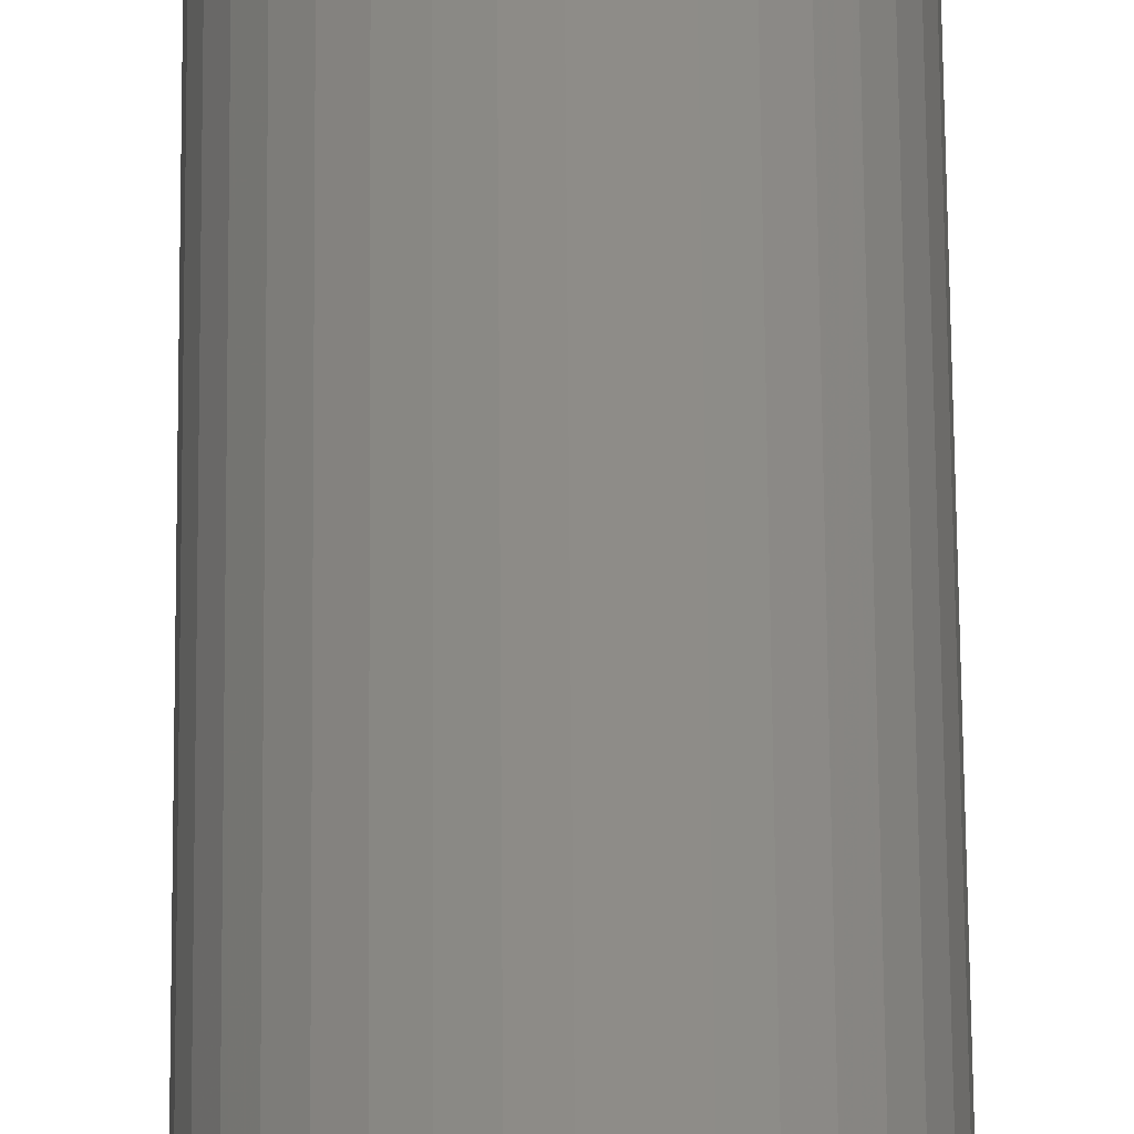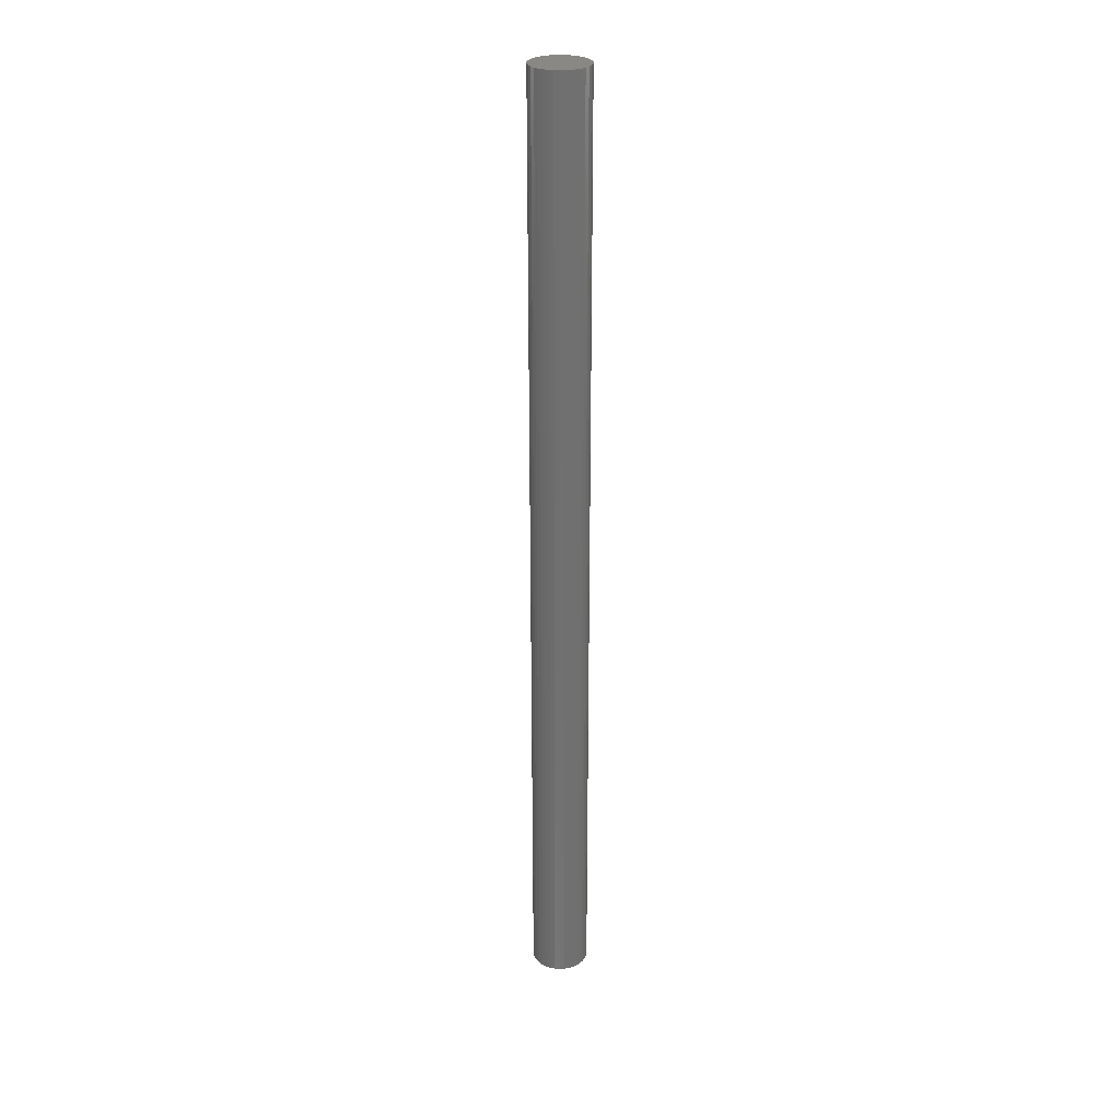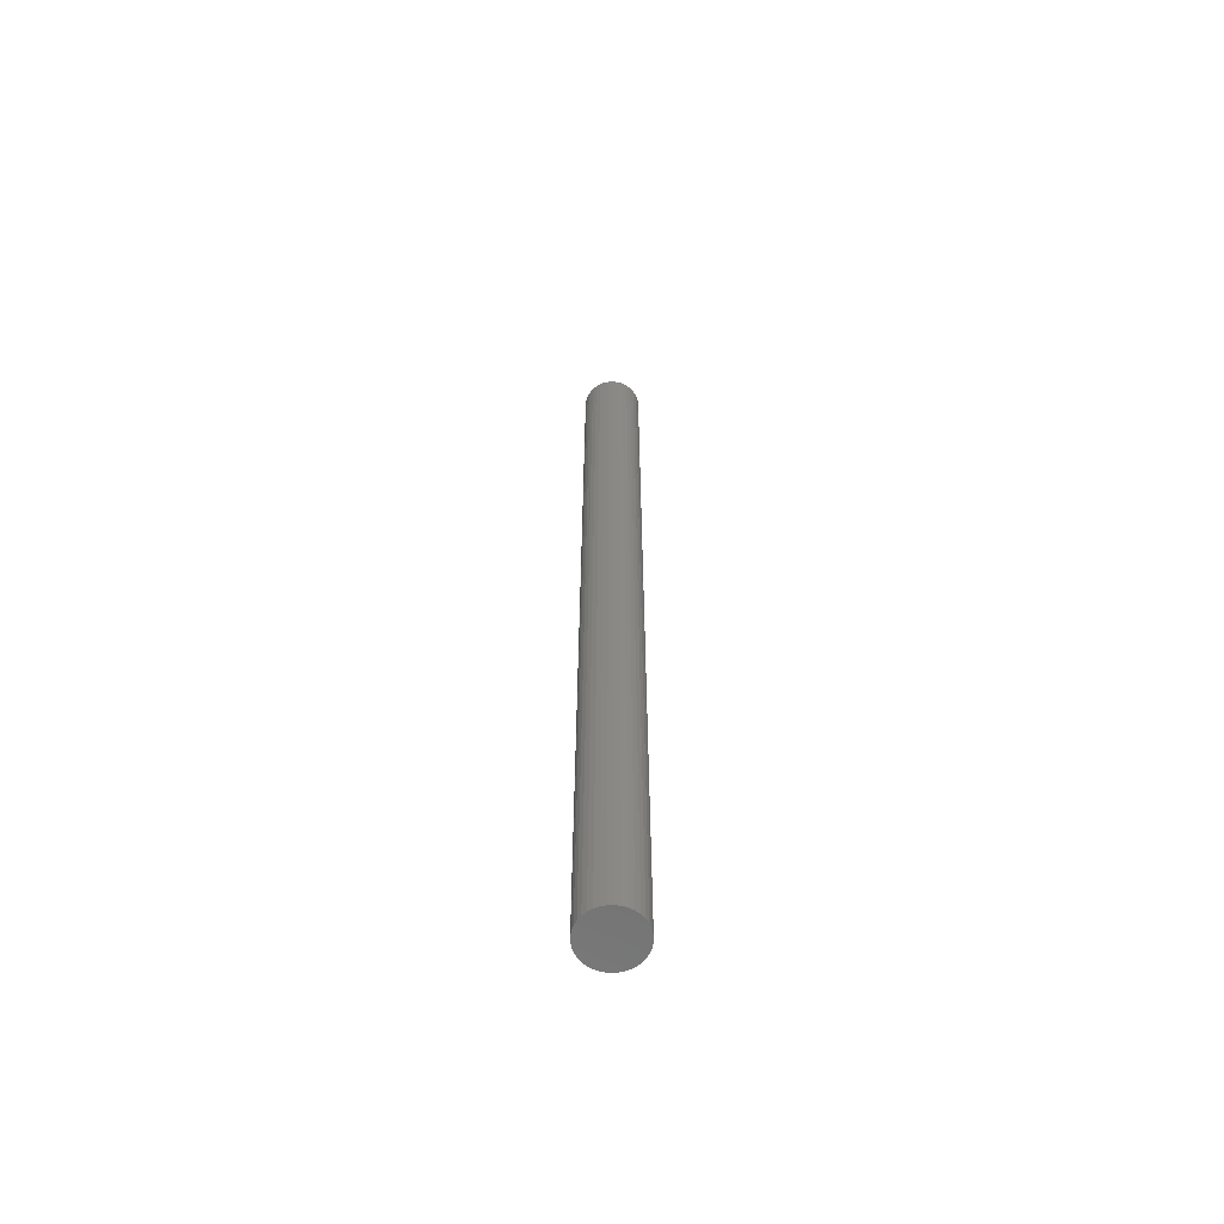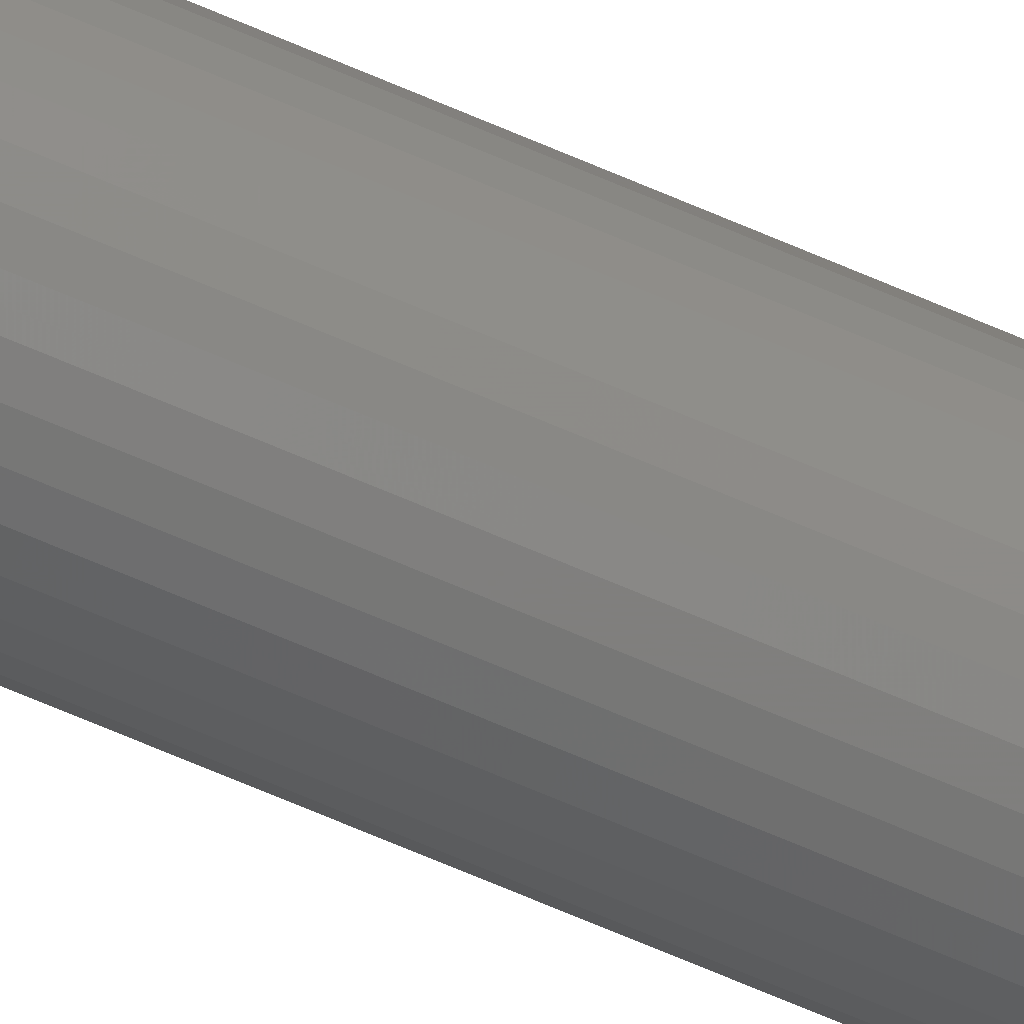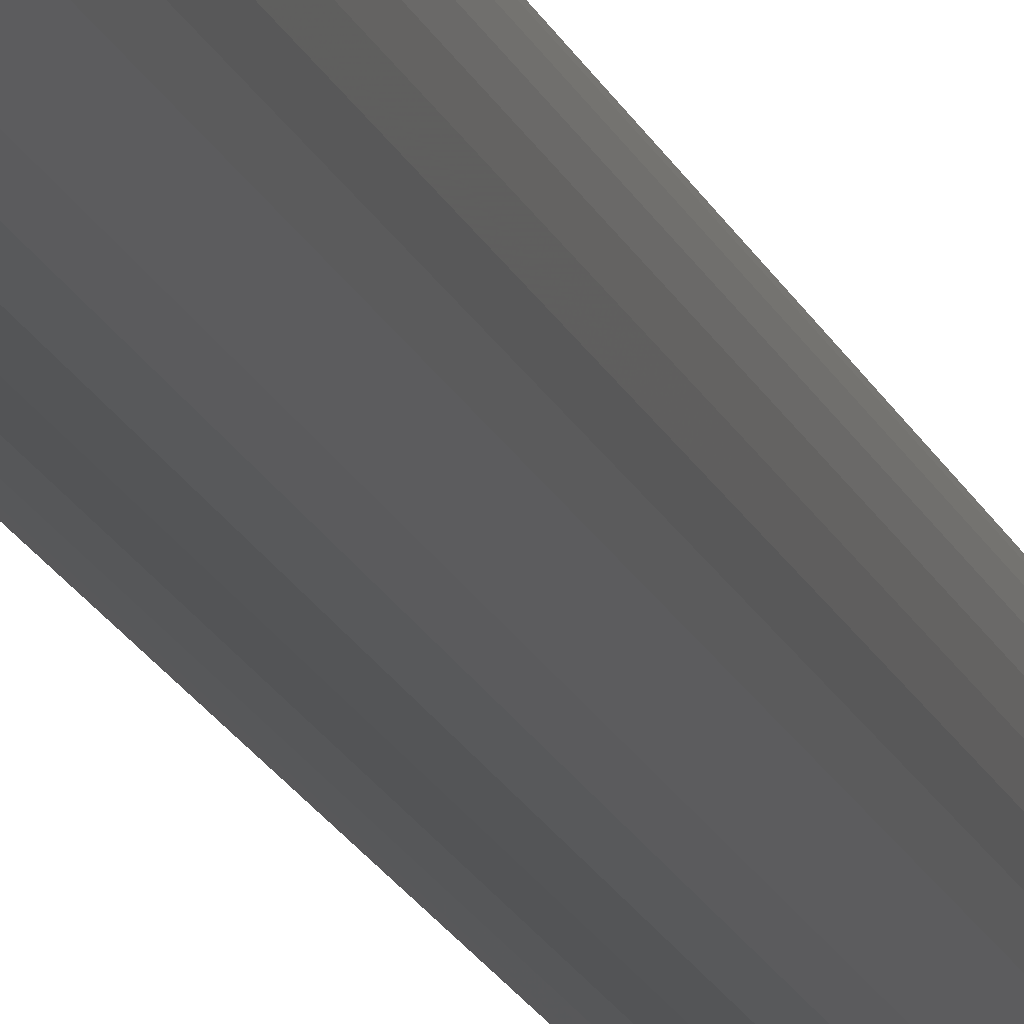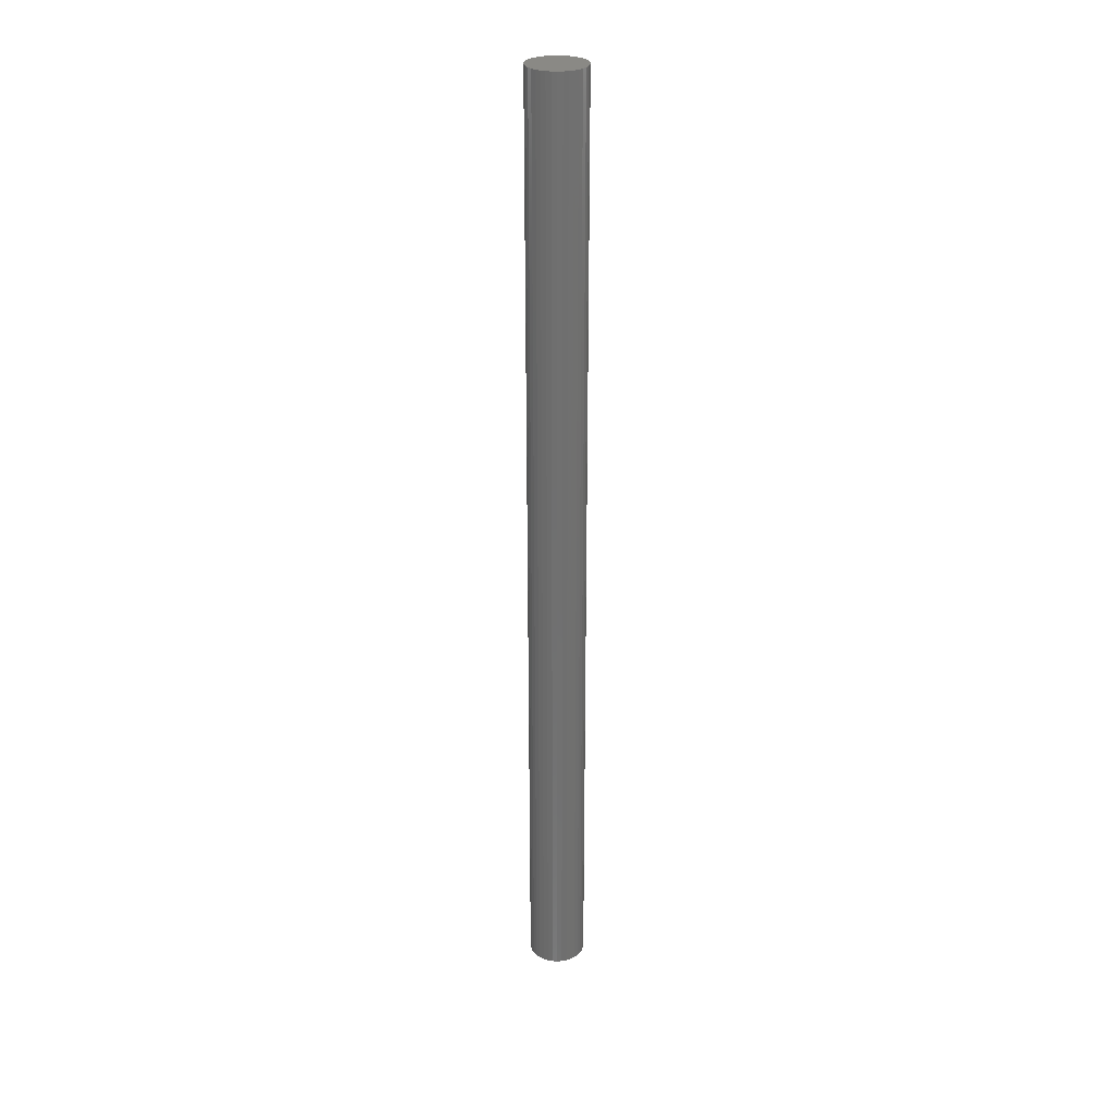
<metadata>
{"format":"stl","ext":"stl","renderer":"f3d","projection":"perspective","resolution":1024,"background":"white","views":[{"elev":36.7,"azim":179.7,"up":"+Y"},{"elev":27.5,"azim":10.6,"up":"+Z"},{"elev":-62.1,"azim":156.7,"up":"+Z"},{"elev":-74.4,"azim":-112.7,"up":"+Y"},{"elev":-12.7,"azim":-167.7,"up":"+Y"},{"elev":28.0,"azim":99.7,"up":"+Z"}]}
</metadata>
<code>
# stl→obj: 75 verts, 144 faces
v 30 0 0
v 29.54 5.209 -1000
v 29.54 5.209 0
v 28.19 10.26 -1000
v 28.19 10.26 0
v 25.98 15 -1000
v 25.98 15 0
v 22.98 19.28 -1000
v 22.98 19.28 0
v 19.28 22.98 -1000
v 19.28 22.98 0
v 15 25.98 -1000
v 15 25.98 0
v 10.26 28.19 -1000
v 10.26 28.19 0
v 5.209 29.54 -1000
v 5.209 29.54 0
v 1.837e-15 30 -1000
v 1.837e-15 30 0
v -5.209 29.54 -1000
v -5.209 29.54 0
v -10.26 28.19 -1000
v -10.26 28.19 0
v -15 25.98 -1000
v -15 25.98 0
v -19.28 22.98 -1000
v -19.28 22.98 0
v -22.98 19.28 -1000
v -22.98 19.28 0
v -25.98 15 -1000
v -25.98 15 0
v -28.19 10.26 -1000
v -28.19 10.26 0
v -29.54 5.209 -1000
v -29.54 5.209 0
v -30 3.674e-15 -1000
v -30 3.674e-15 0
v -29.54 -5.209 -1000
v -29.54 -5.209 0
v -28.19 -10.26 -1000
v -28.19 -10.26 0
v -25.98 -15 -1000
v -25.98 -15 0
v -22.98 -19.28 -1000
v -22.98 -19.28 0
v -19.28 -22.98 -1000
v -19.28 -22.98 0
v -15 -25.98 -1000
v -15 -25.98 0
v -10.26 -28.19 -1000
v -10.26 -28.19 0
v -5.209 -29.54 -1000
v -5.209 -29.54 0
v -5.511e-15 -30 -1000
v -5.511e-15 -30 0
v 5.209 -29.54 -1000
v 5.209 -29.54 0
v 10.26 -28.19 -1000
v 10.26 -28.19 0
v 15 -25.98 -1000
v 15 -25.98 0
v 19.28 -22.98 -1000
v 19.28 -22.98 0
v 22.98 -19.28 -1000
v 22.98 -19.28 0
v 25.98 -15 -1000
v 25.98 -15 0
v 28.19 -10.26 -1000
v 28.19 -10.26 0
v 29.54 -5.209 -1000
v 29.54 -5.209 0
v 30 0 -1000
v 0 0 -1000
v 0 0 0
v 30 -7.348e-15 0
f 1 2 3
f 3 2 4
f 3 4 5
f 5 4 6
f 5 6 7
f 7 6 8
f 7 8 9
f 9 8 10
f 9 10 11
f 11 10 12
f 11 12 13
f 13 12 14
f 13 14 15
f 15 14 16
f 15 16 17
f 17 16 18
f 17 18 19
f 19 18 20
f 19 20 21
f 21 20 22
f 21 22 23
f 23 22 24
f 23 24 25
f 25 24 26
f 25 26 27
f 27 26 28
f 27 28 29
f 29 28 30
f 29 30 31
f 31 30 32
f 31 32 33
f 33 32 34
f 33 34 35
f 35 34 36
f 35 36 37
f 37 36 38
f 37 38 39
f 39 38 40
f 39 40 41
f 41 40 42
f 41 42 43
f 43 42 44
f 43 44 45
f 45 44 46
f 45 46 47
f 47 46 48
f 47 48 49
f 49 48 50
f 49 50 51
f 51 50 52
f 51 52 53
f 53 52 54
f 53 54 55
f 55 54 56
f 55 56 57
f 57 56 58
f 57 58 59
f 59 58 60
f 59 60 61
f 61 60 62
f 61 62 63
f 63 62 64
f 63 64 65
f 65 64 66
f 65 66 67
f 67 66 68
f 67 68 69
f 69 68 70
f 69 70 71
f 71 70 72
f 71 72 1
f 1 72 2
f 4 2 73
f 73 2 72
f 73 72 70
f 10 8 73
f 73 8 6
f 73 6 4
f 16 14 73
f 73 14 12
f 73 12 10
f 22 20 73
f 73 20 18
f 73 18 16
f 28 26 73
f 73 26 24
f 73 24 22
f 34 32 73
f 73 32 30
f 73 30 28
f 40 38 73
f 73 38 36
f 73 36 34
f 46 44 73
f 73 44 42
f 73 42 40
f 52 50 73
f 73 50 48
f 73 48 46
f 58 56 73
f 73 56 54
f 73 54 52
f 64 62 73
f 73 62 60
f 73 60 58
f 70 68 73
f 73 68 66
f 73 66 64
f 69 71 74
f 74 71 75
f 74 75 3
f 63 65 74
f 74 65 67
f 74 67 69
f 57 59 74
f 74 59 61
f 74 61 63
f 51 53 74
f 74 53 55
f 74 55 57
f 45 47 74
f 74 47 49
f 74 49 51
f 39 41 74
f 74 41 43
f 74 43 45
f 33 35 74
f 74 35 37
f 74 37 39
f 27 29 74
f 74 29 31
f 74 31 33
f 21 23 74
f 74 23 25
f 74 25 27
f 15 17 74
f 74 17 19
f 74 19 21
f 9 11 74
f 74 11 13
f 74 13 15
f 3 5 74
f 74 5 7
f 74 7 9

</code>
